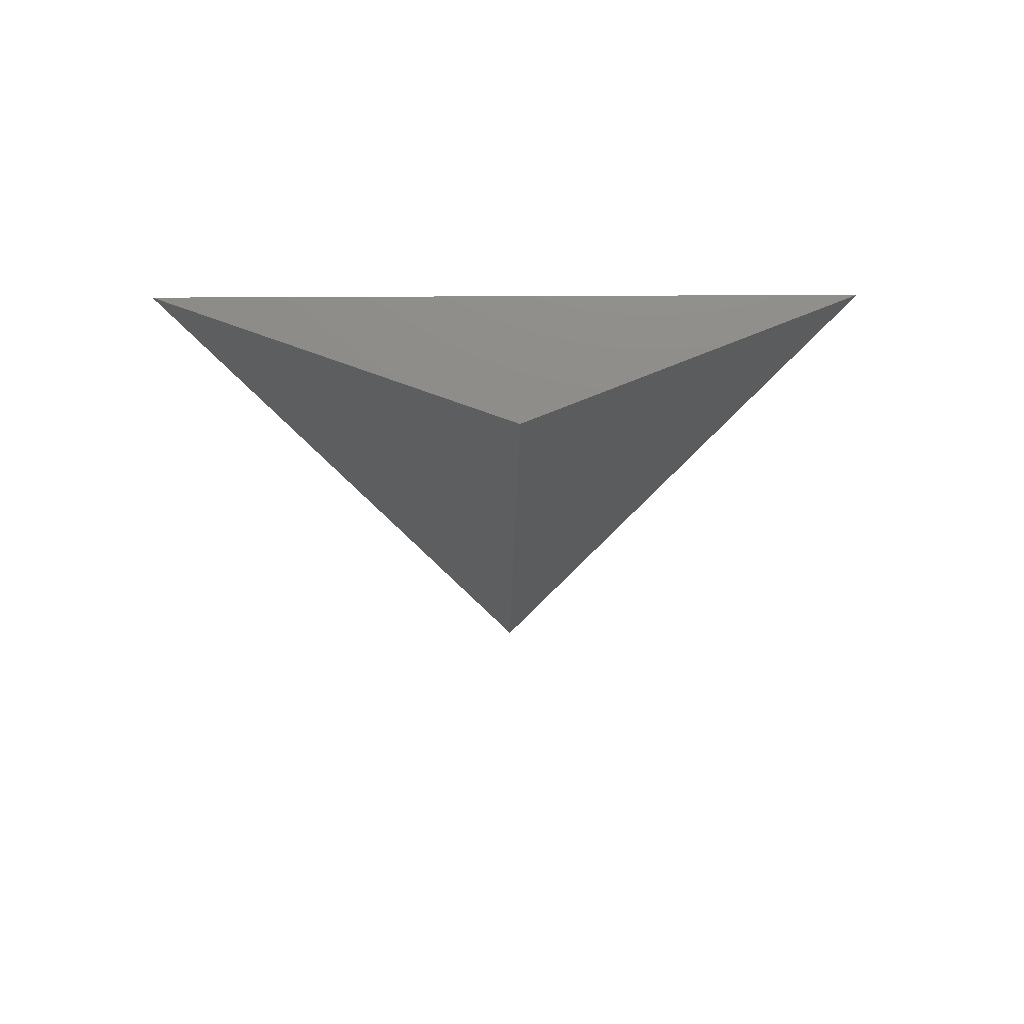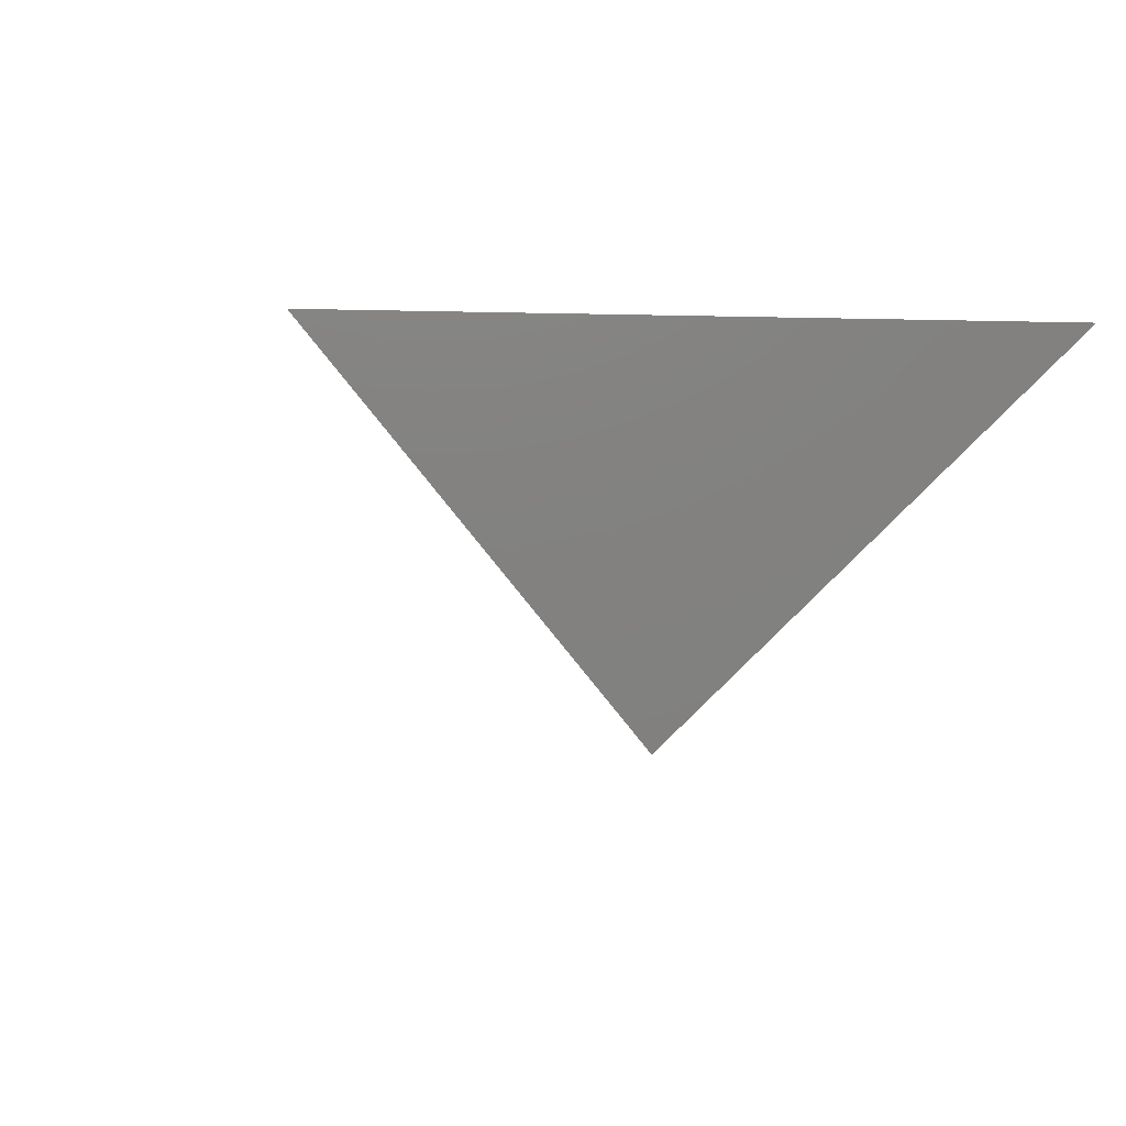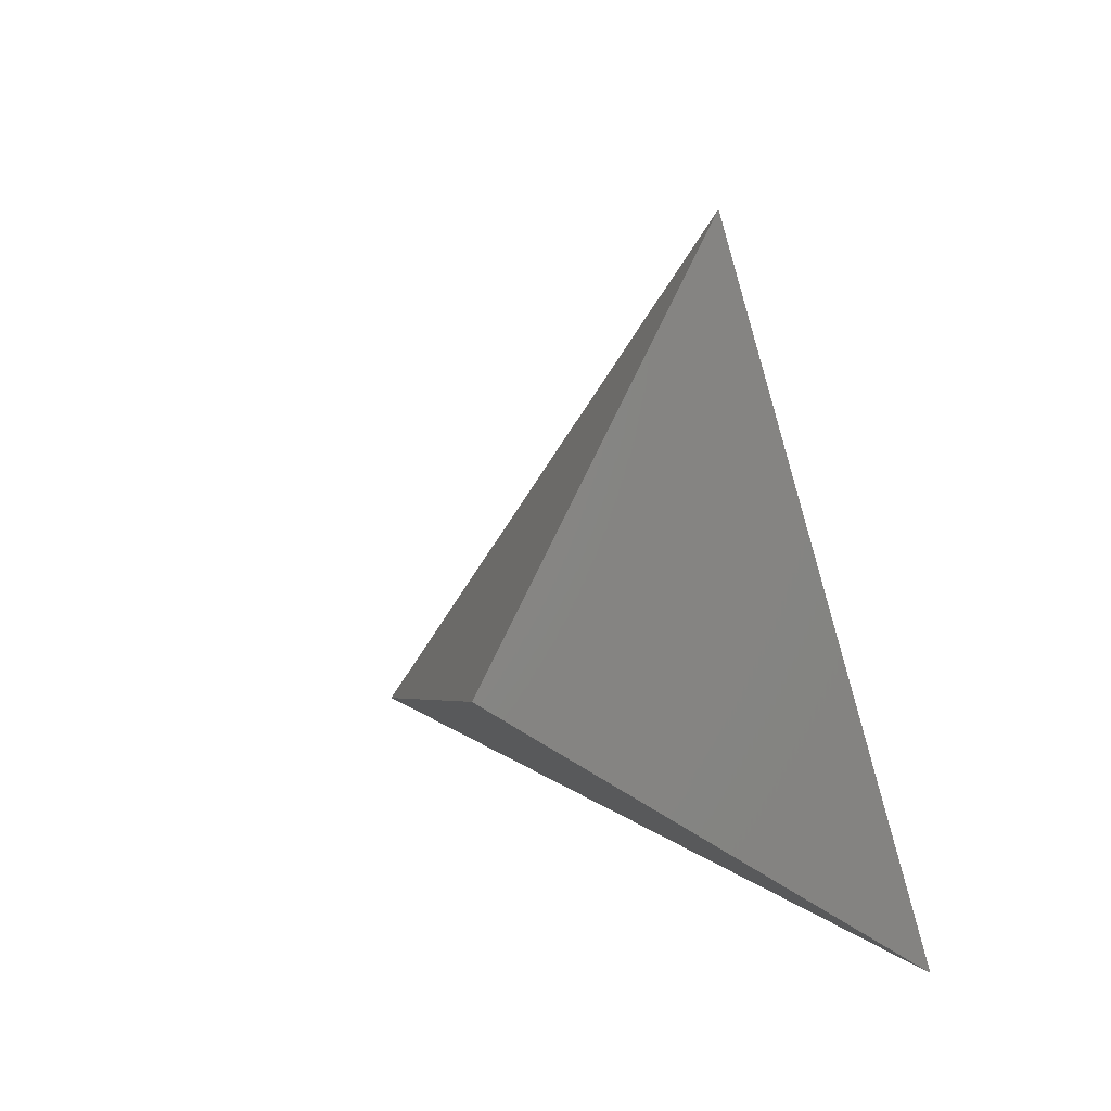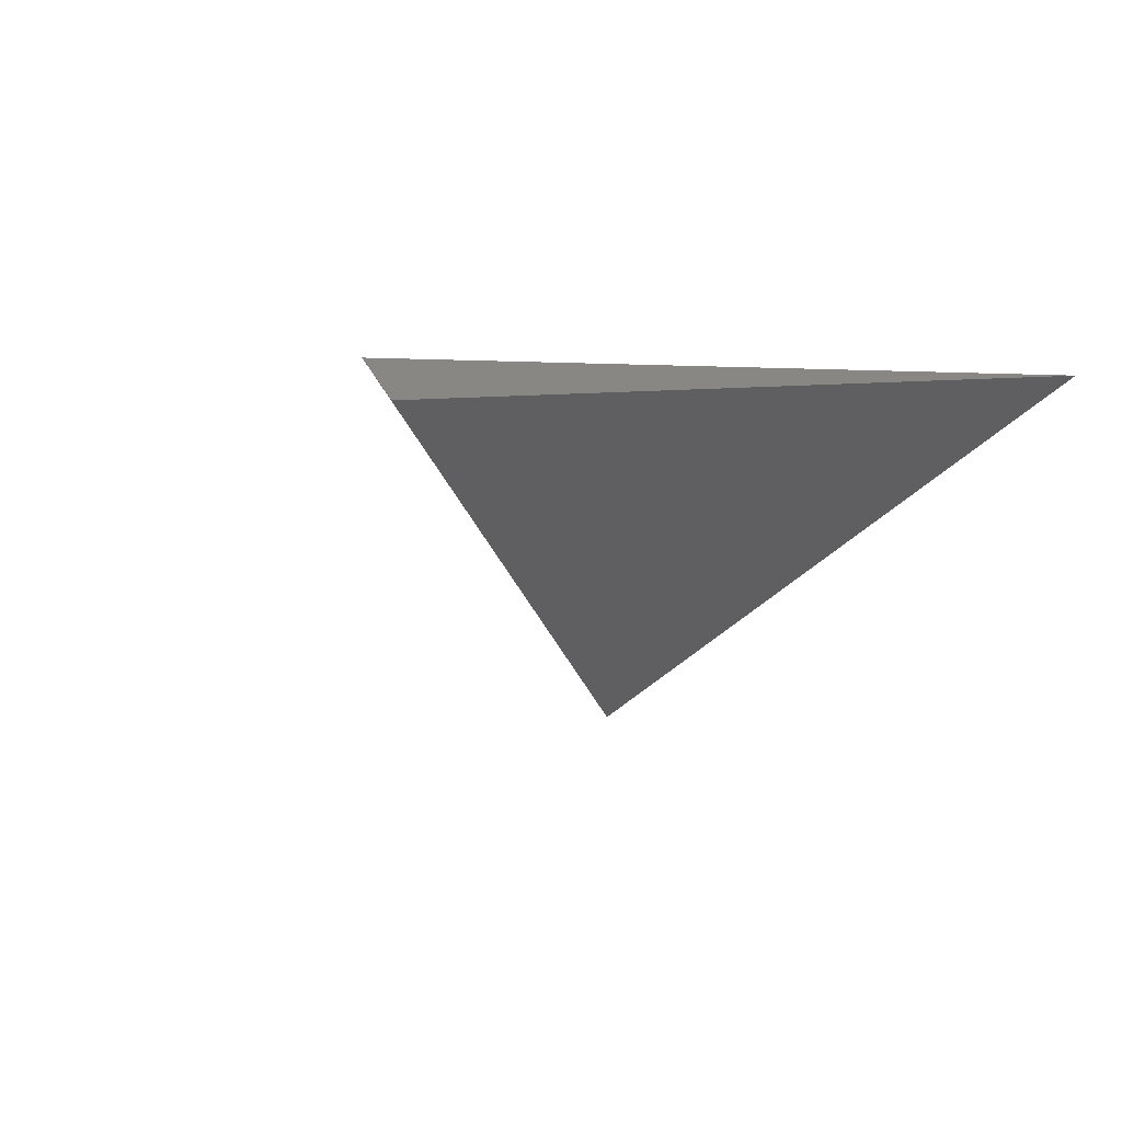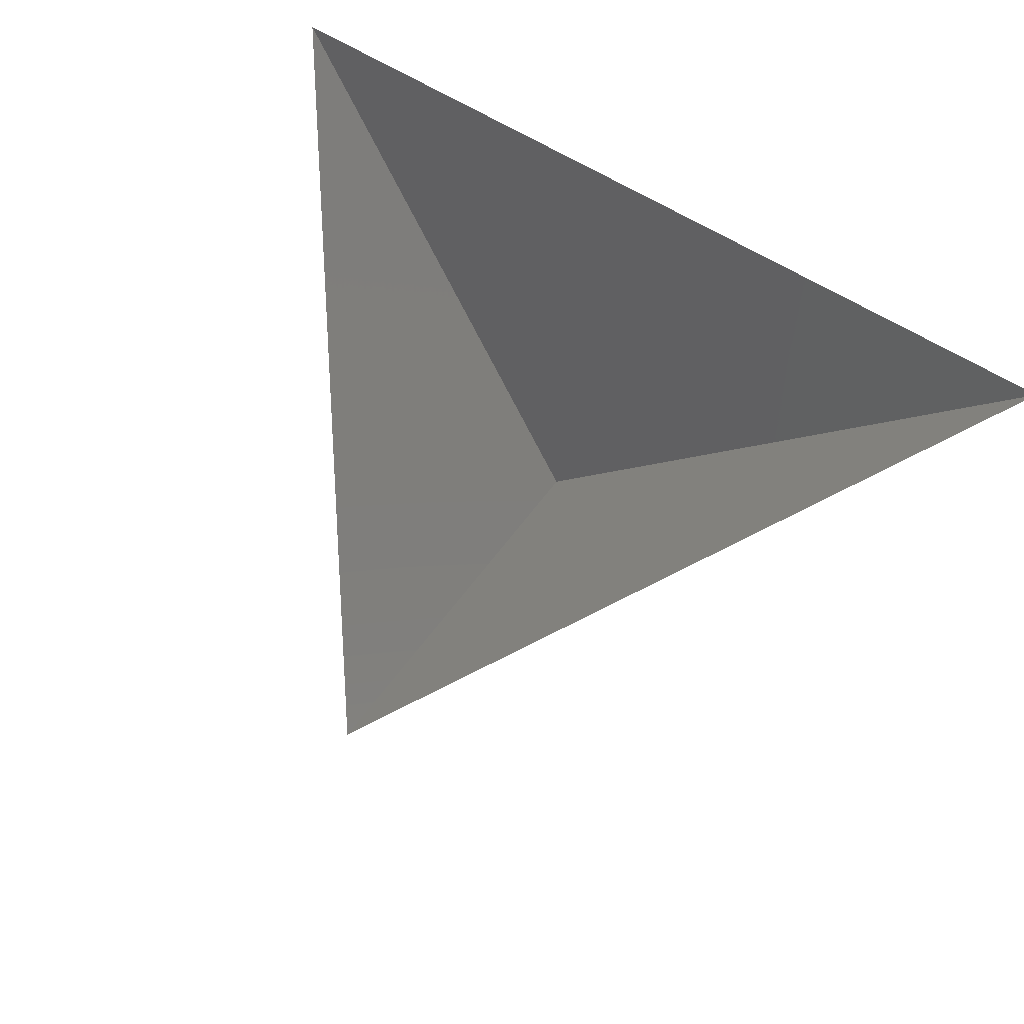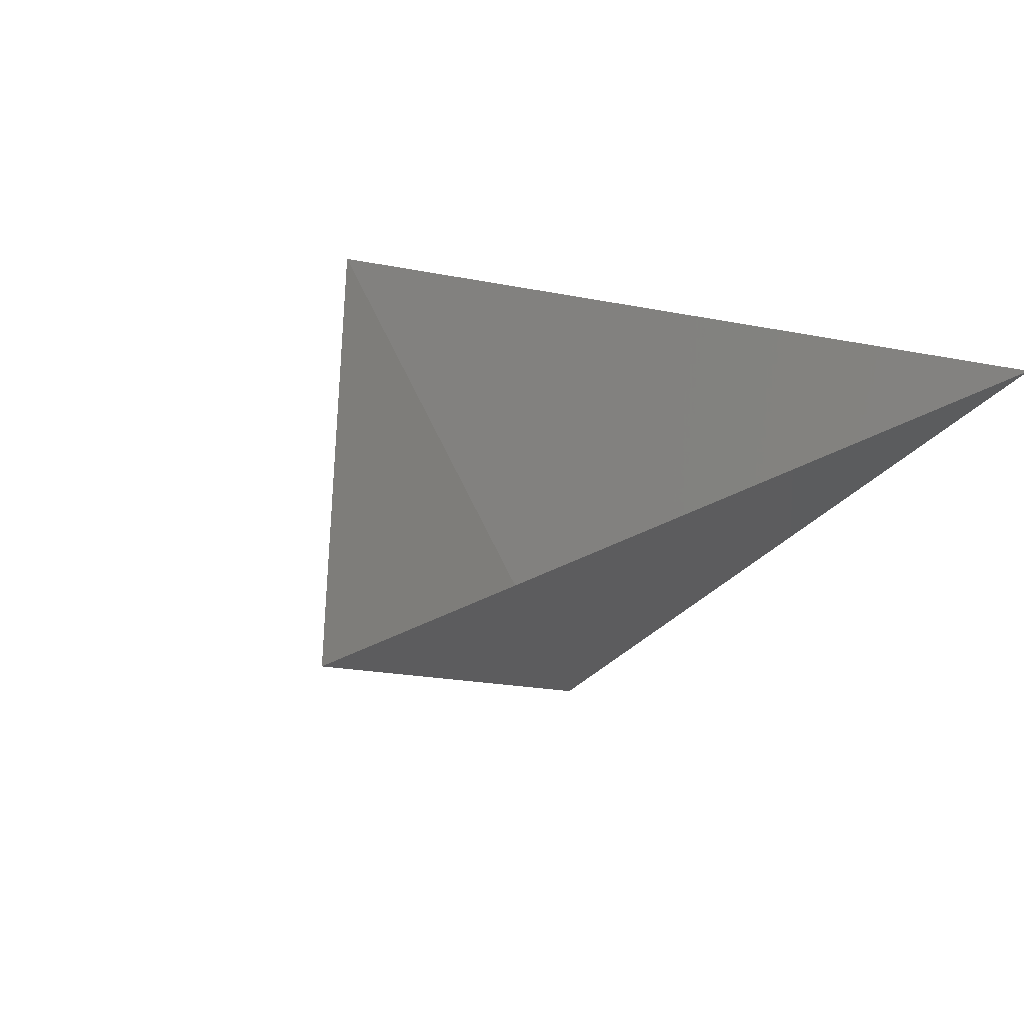
<metadata>
{"format":"stl","ext":"stl","renderer":"f3d","projection":"perspective","resolution":1024,"background":"white","views":[{"elev":16.5,"azim":178.7,"up":"+Z"},{"elev":-24.9,"azim":-125.6,"up":"+Z"},{"elev":-24.5,"azim":-60.2,"up":"+Y"},{"elev":8.0,"azim":-153.3,"up":"+Z"},{"elev":72.7,"azim":-150.5,"up":"+Z"},{"elev":32.8,"azim":-36.1,"up":"+Z"}]}
</metadata>
<code>
# stl→obj: 4 verts, 3 faces
v -5 -17 17.81
v 7 -17 17.81
v 1 -14 12.81
v 1 -8 17.81
f 1 2 3
f 2 4 3
f 4 1 3

</code>
